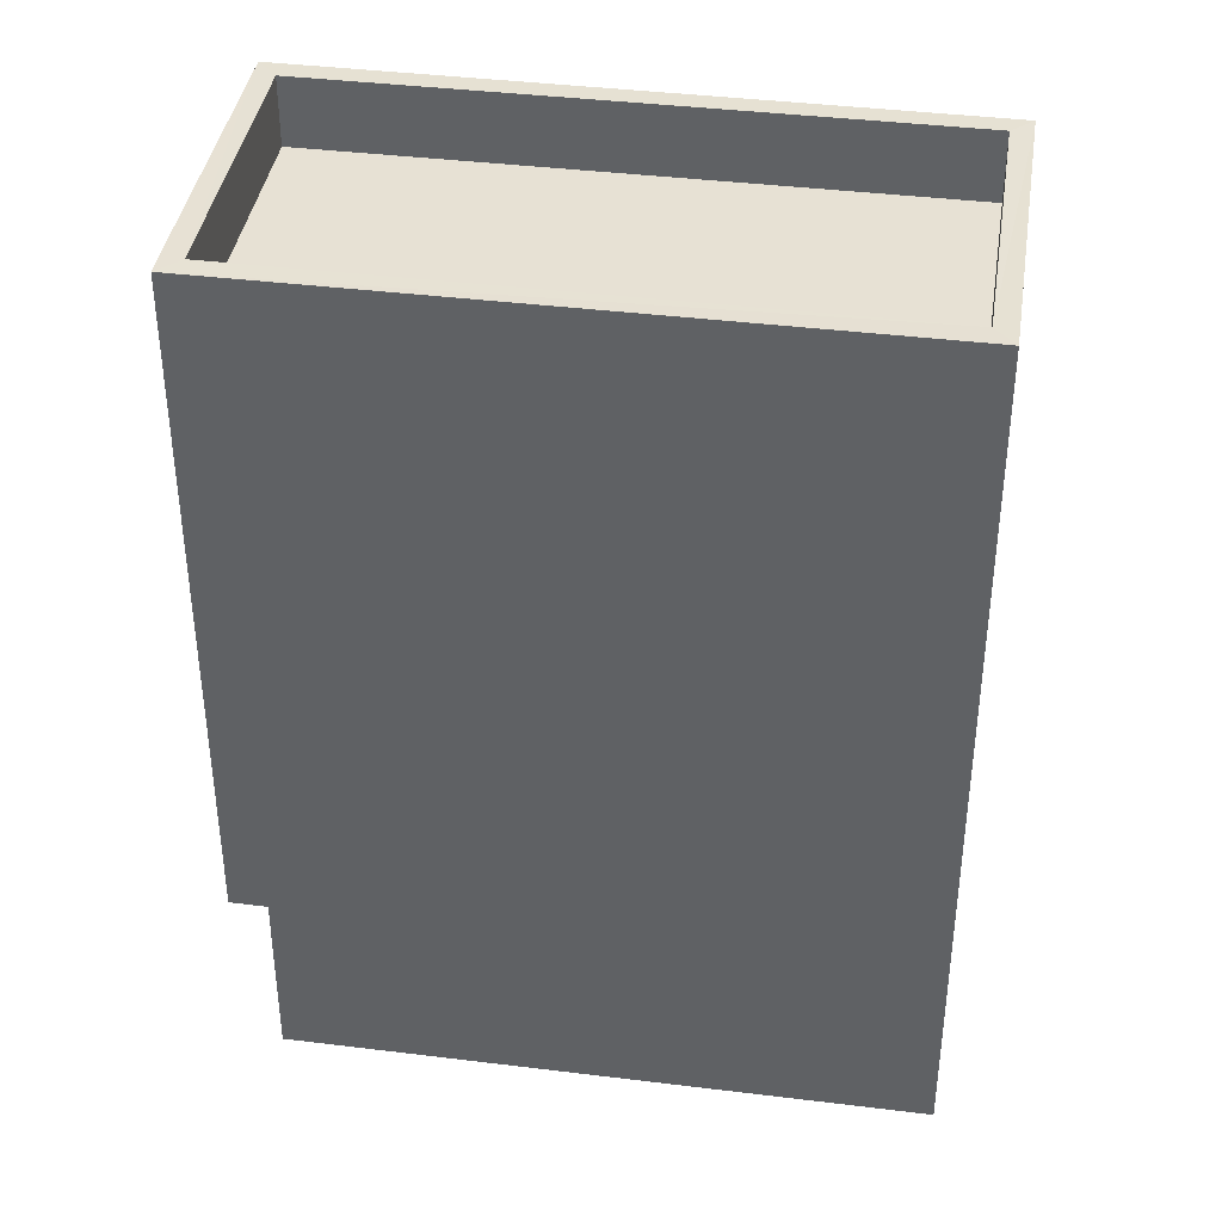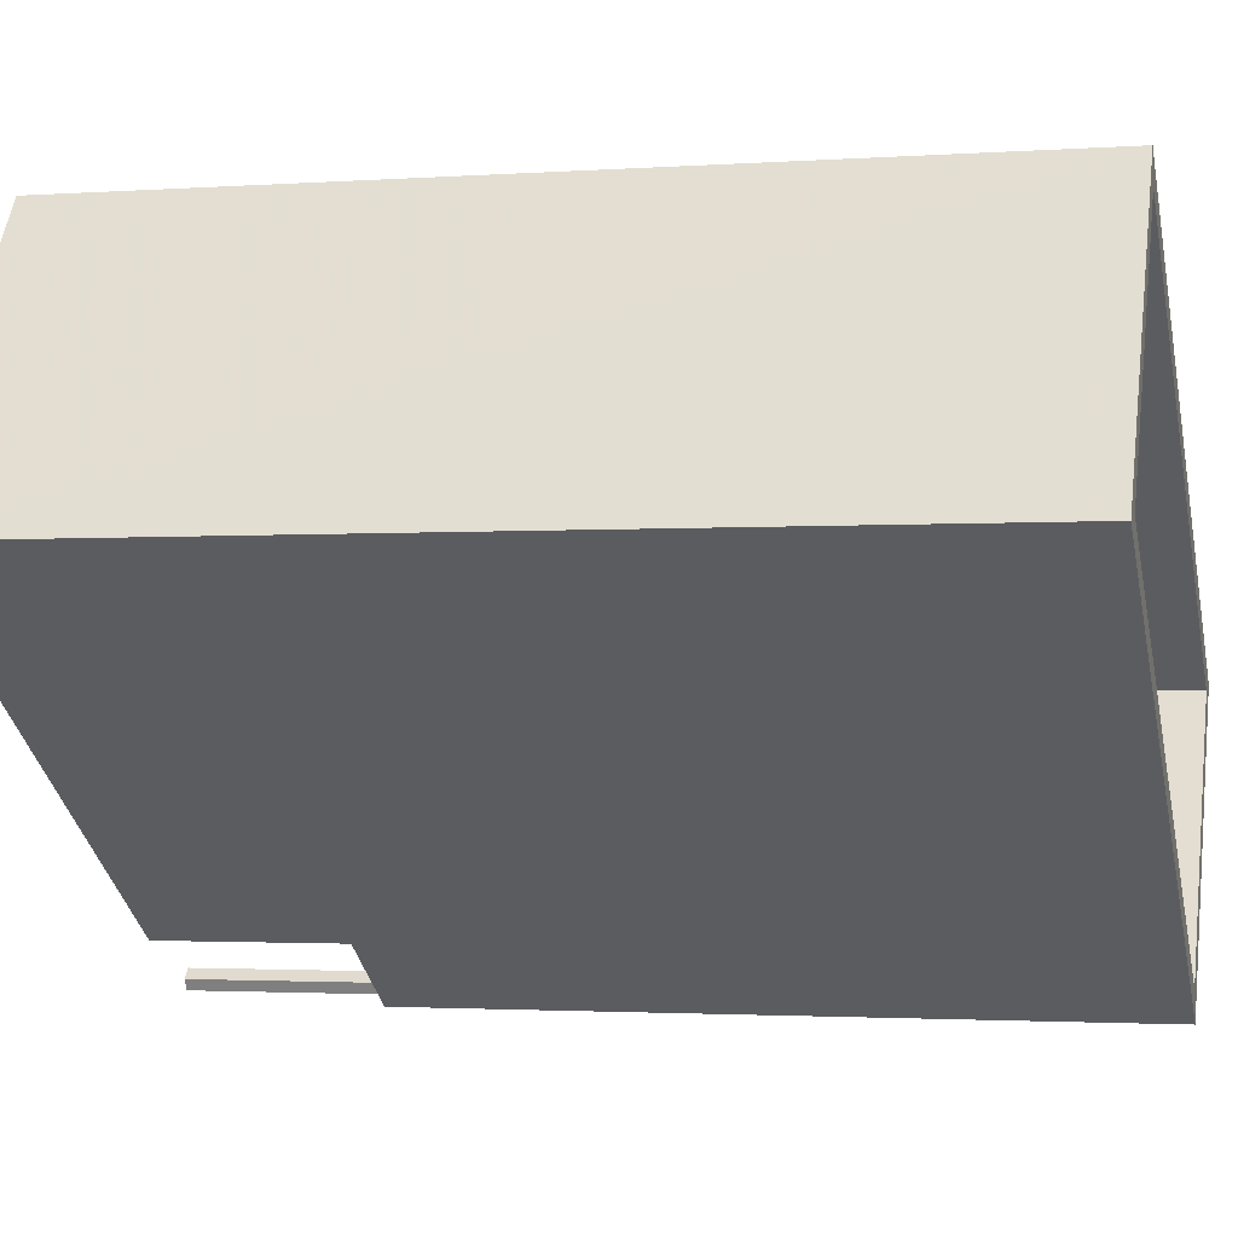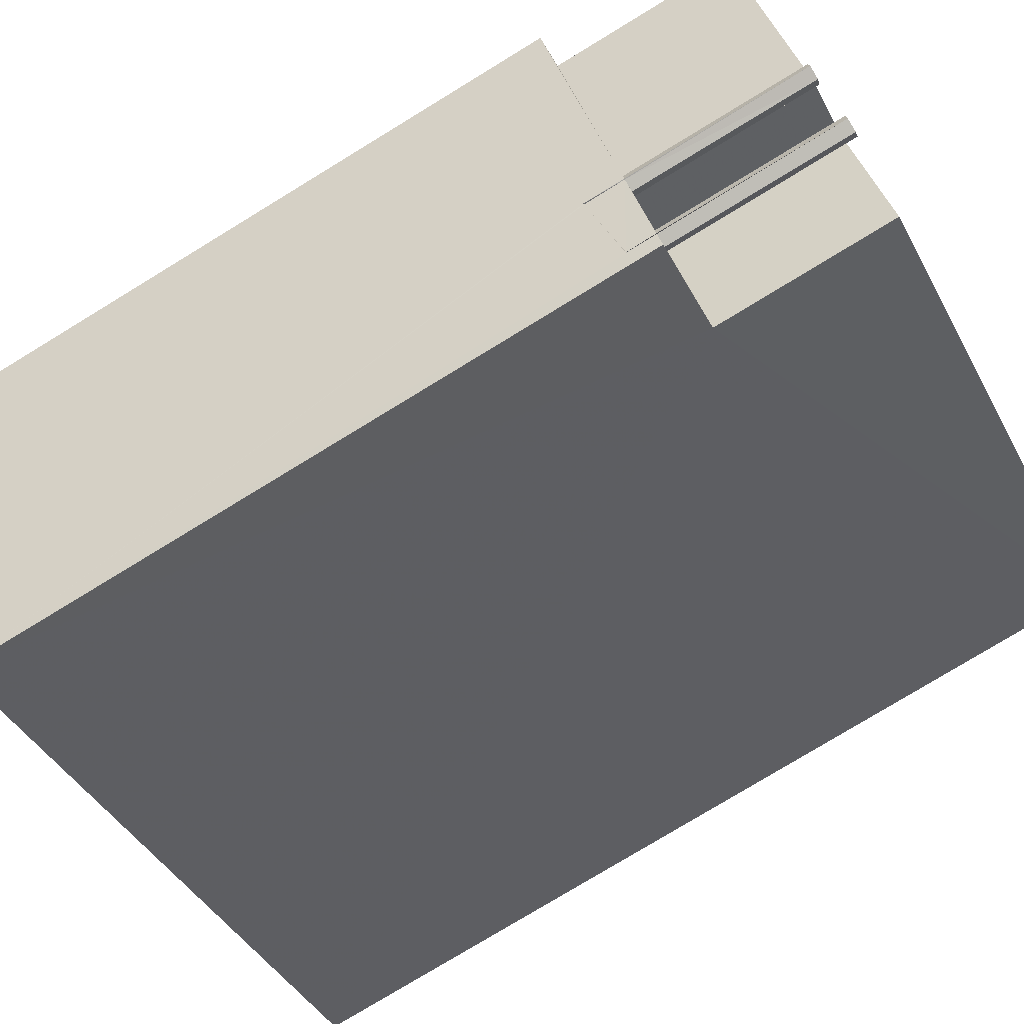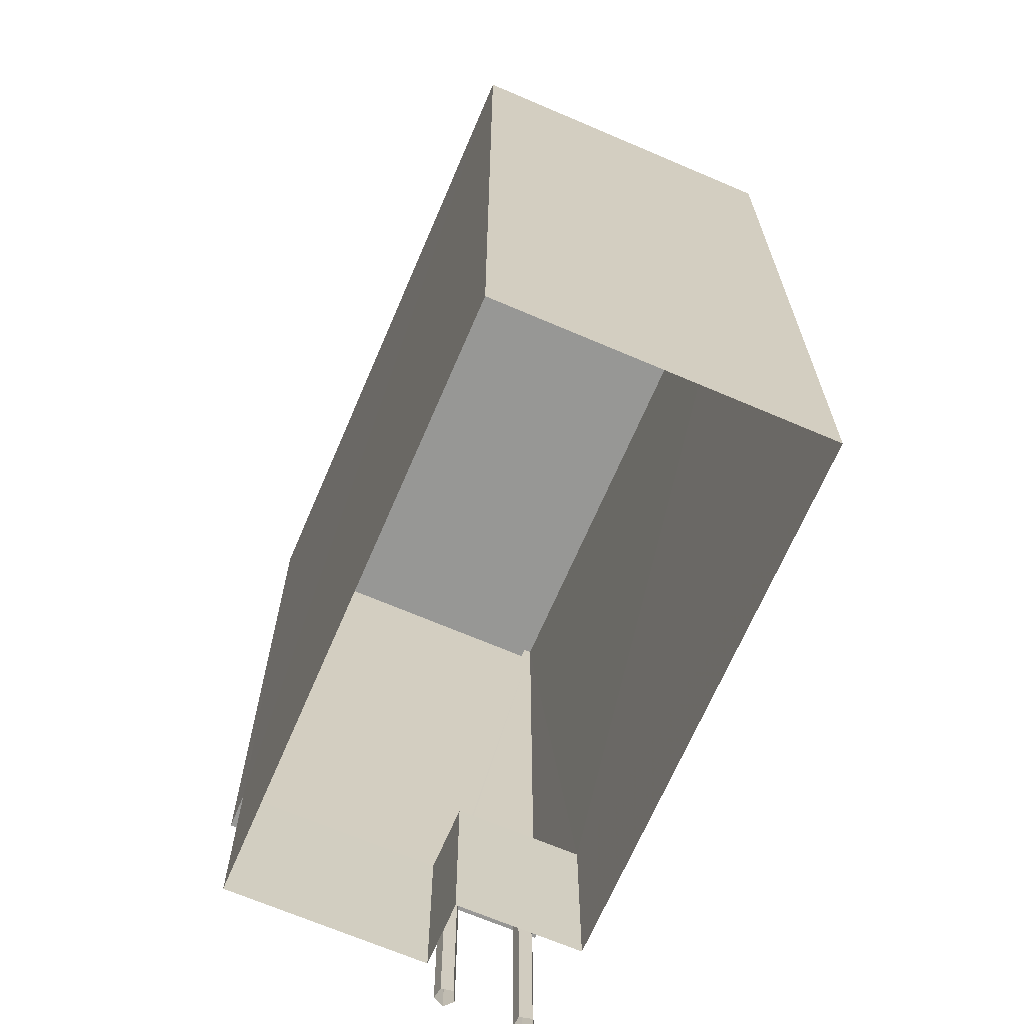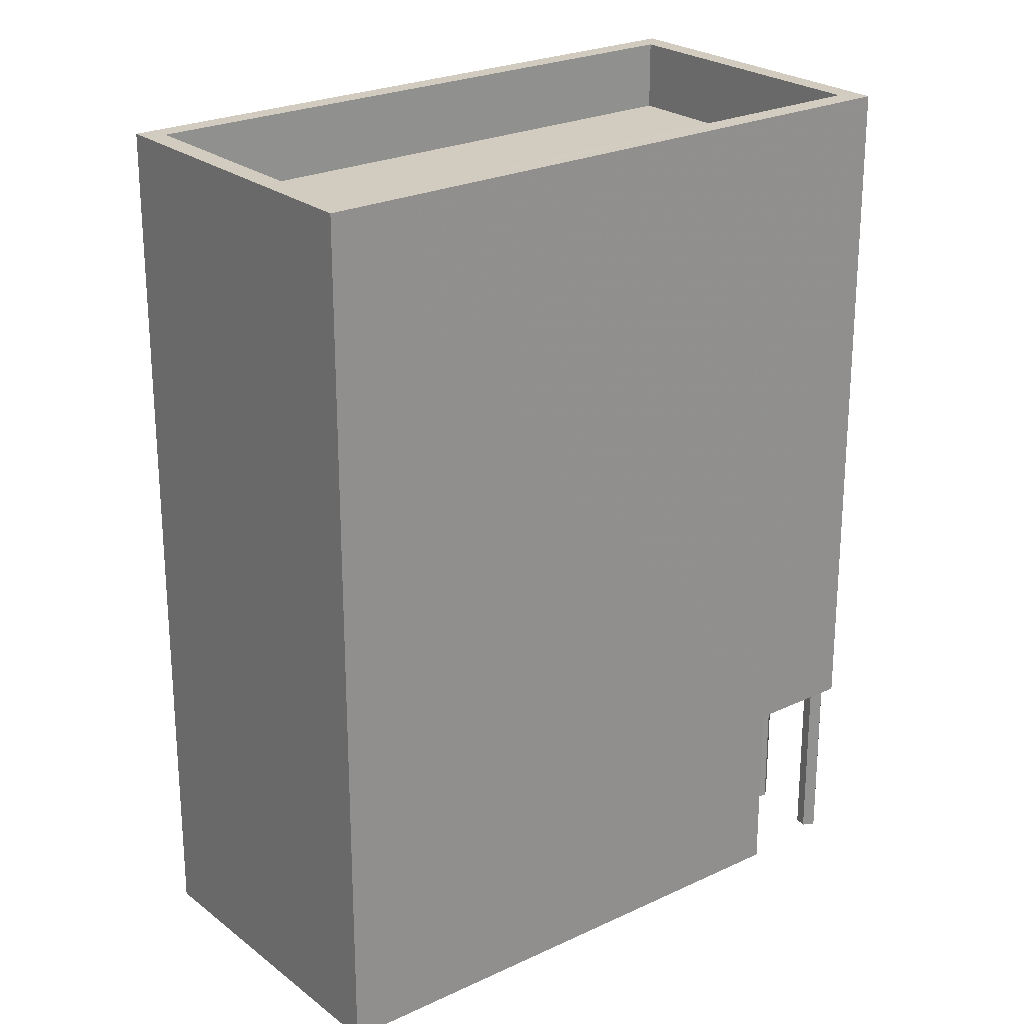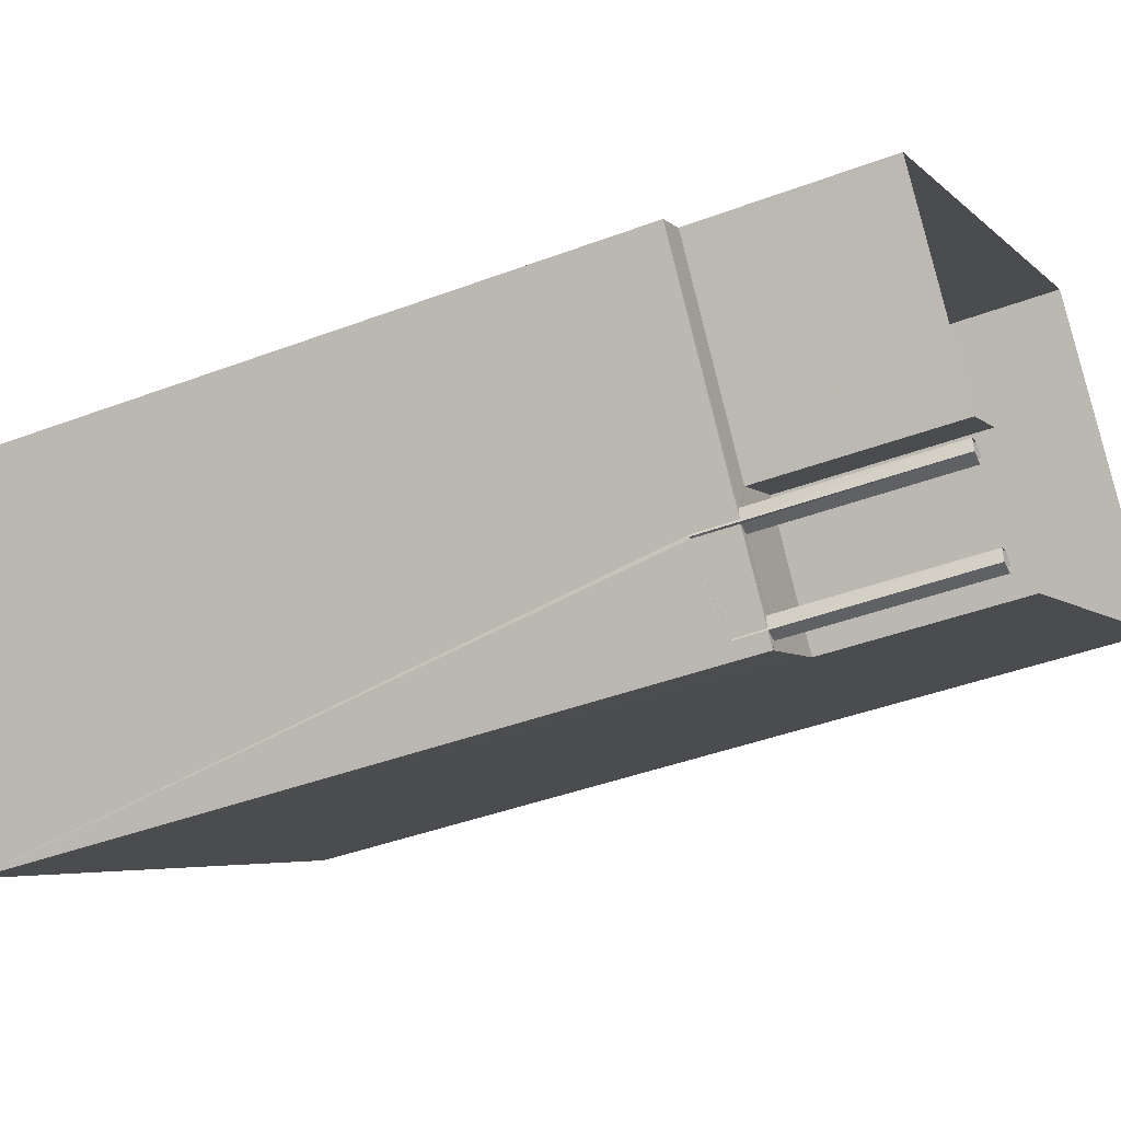
<metadata>
{"format":"obj","ext":"obj","renderer":"f3d","projection":"perspective","resolution":1024,"background":"white","views":[{"elev":39.6,"azim":154.6,"up":"+Z"},{"elev":-2.1,"azim":-75.8,"up":"+Y"},{"elev":-78.7,"azim":121.3,"up":"+Y"},{"elev":-68.1,"azim":-147.3,"up":"+Z"},{"elev":24.1,"azim":-72.2,"up":"+Z"},{"elev":-41.3,"azim":114.7,"up":"+Y"}]}
</metadata>
<code>
v -8.913e+04 -1.002e+05 2.576
v -8.913e+04 -1.002e+05 2.576
v -8.913e+04 -1.002e+05 2.576
v -8.913e+04 -1.002e+05 2.576
v -8.913e+04 -1.002e+05 2.576
v -8.914e+04 -1.001e+05 2.576
v -8.914e+04 -1.001e+05 2.575
v -8.913e+04 -1.001e+05 2.575
v -8.913e+04 -1.002e+05 2.576
v -8.914e+04 -1.001e+05 2.576
v -8.914e+04 -1.002e+05 2.576
v -8.914e+04 -1.002e+05 2.576
v -8.914e+04 -1.002e+05 2.576
v -8.914e+04 -1.002e+05 2.576
v -8.914e+04 -1.002e+05 2.576
v -8.914e+04 -1.002e+05 2.576
v -8.913e+04 -1.001e+05 5.165
v -8.913e+04 -1.001e+05 5.165
v -8.913e+04 -1.002e+05 5.166
v -8.914e+04 -1.001e+05 5.166
v -8.913e+04 -1.002e+05 5.166
v -8.914e+04 -1.002e+05 5.166
v -8.914e+04 -1.002e+05 5.166
v -8.914e+04 -1.002e+05 5.166
v -8.913e+04 -1.002e+05 5.166
v -8.914e+04 -1.002e+05 5.166
v -8.914e+04 -1.002e+05 5.166
v -8.913e+04 -1.002e+05 5.166
v -8.913e+04 -1.002e+05 5.166
v -8.914e+04 -1.002e+05 5.166
v -8.914e+04 -1.002e+05 5.166
v -8.913e+04 -1.002e+05 5.166
v -8.914e+04 -1.002e+05 5.166
v -8.913e+04 -1.002e+05 5.166
v -8.914e+04 -1.002e+05 5.581
v -8.914e+04 -1.002e+05 5.581
v -8.914e+04 -1.002e+05 5.581
v -8.913e+04 -1.002e+05 5.741
v -8.913e+04 -1.002e+05 5.741
v -8.913e+04 -1.002e+05 5.741
v -8.914e+04 -1.001e+05 15.05
v -8.914e+04 -1.001e+05 15.05
v -8.914e+04 -1.002e+05 15.05
v -8.914e+04 -1.002e+05 15.05
v -8.913e+04 -1.001e+05 14.05
v -8.914e+04 -1.001e+05 14.05
v -8.914e+04 -1.002e+05 14.05
v -8.914e+04 -1.001e+05 14.04
v -8.914e+04 -1.001e+05 15.04
v -8.914e+04 -1.001e+05 15.04
v -8.913e+04 -1.001e+05 15.05
v -8.913e+04 -1.001e+05 15.05
f 1 2 3
f 3 4 5
f 3 2 4
f 6 7 8
f 8 9 6
f 10 7 6
f 11 10 6
f 12 13 14
f 14 15 16
f 14 13 15
f 17 18 19
f 20 19 21
f 20 21 22
f 23 24 22
f 25 26 27
f 18 28 29
f 30 31 24
f 27 32 25
f 21 32 33
f 23 30 24
f 21 19 34
f 33 23 22
f 19 29 34
f 33 32 27
f 18 29 19
f 21 33 22
f 35 36 37
f 38 39 40
f 41 42 43
f 44 41 43
f 45 46 47
f 45 48 46
f 41 49 42
f 49 50 42
f 43 51 52
f 44 43 52
f 51 50 49
f 52 51 49
f 28 18 38
f 18 51 38
f 25 39 35
f 26 25 35
f 38 51 43
f 39 38 43
f 24 36 43
f 31 36 24
f 36 35 39
f 36 39 43
f 33 15 13
f 33 27 15
f 51 17 50
f 50 17 7
f 51 18 17
f 7 17 8
f 44 45 47
f 44 52 45
f 17 19 9
f 8 17 9
f 4 28 5
f 5 28 40
f 4 29 28
f 40 28 38
f 49 48 45
f 52 49 45
f 29 4 2
f 34 29 2
f 50 7 10
f 42 50 10
f 24 43 22
f 11 22 10
f 10 22 42
f 22 43 42
f 44 47 46
f 41 44 46
f 41 46 48
f 49 41 48
f 22 6 20
f 22 11 6
f 30 14 31
f 36 31 37
f 37 31 16
f 31 14 16
f 23 12 14
f 30 23 14
f 23 13 12
f 23 33 13
f 32 1 3
f 32 21 1
f 34 2 1
f 21 34 1
f 15 26 16
f 16 26 37
f 15 27 26
f 37 26 35
f 6 9 19
f 20 6 19
f 32 3 25
f 39 25 40
f 40 25 5
f 25 3 5

</code>
